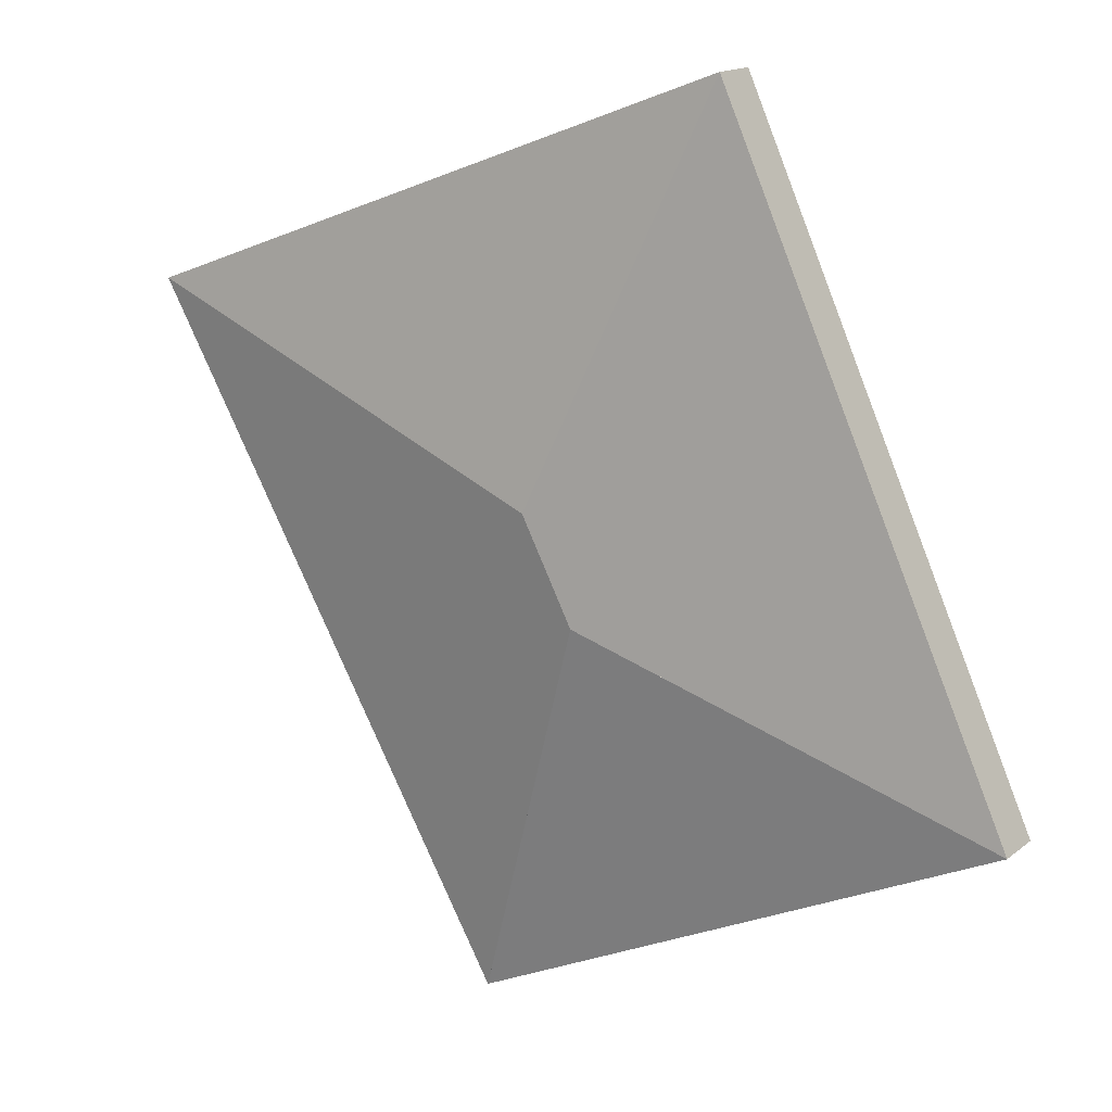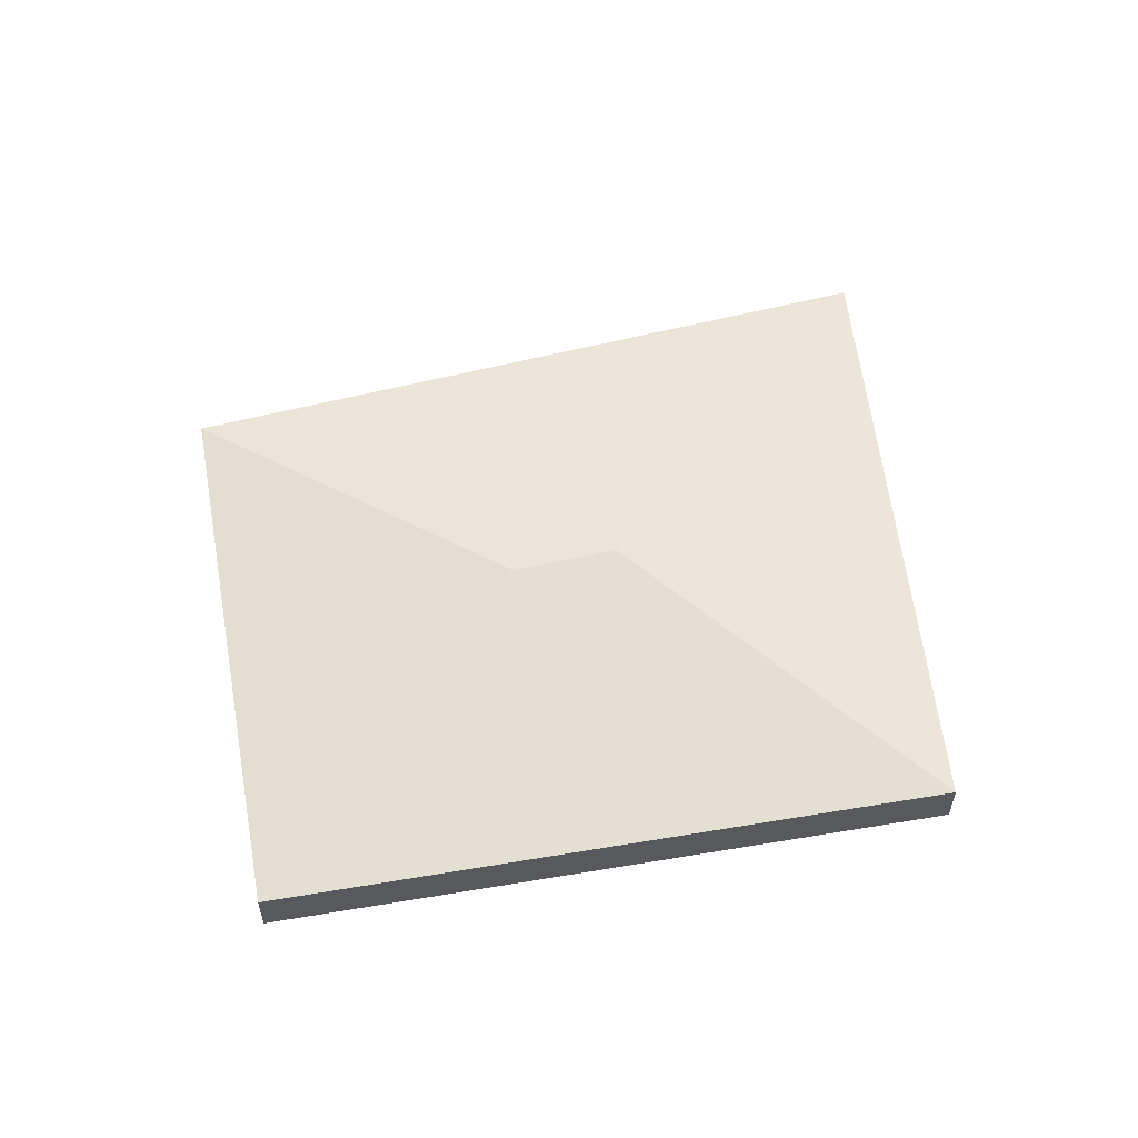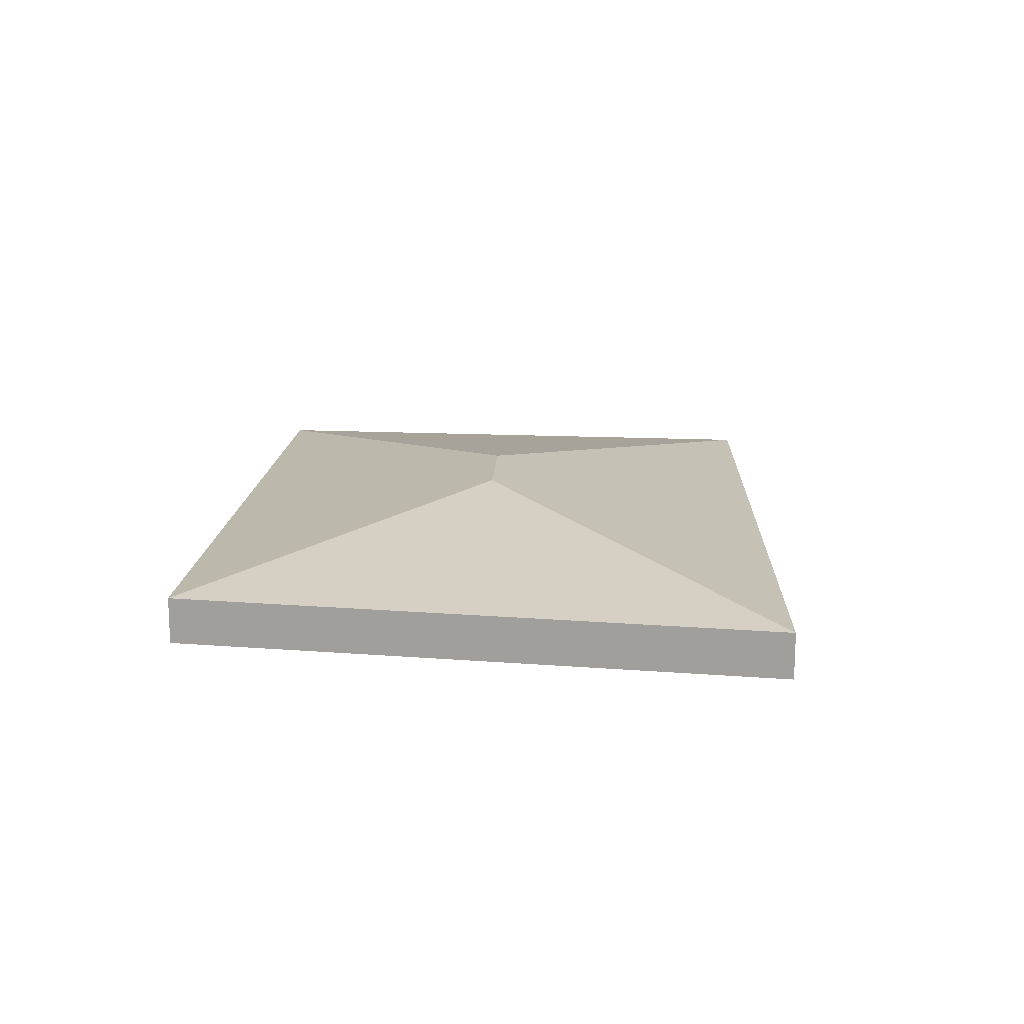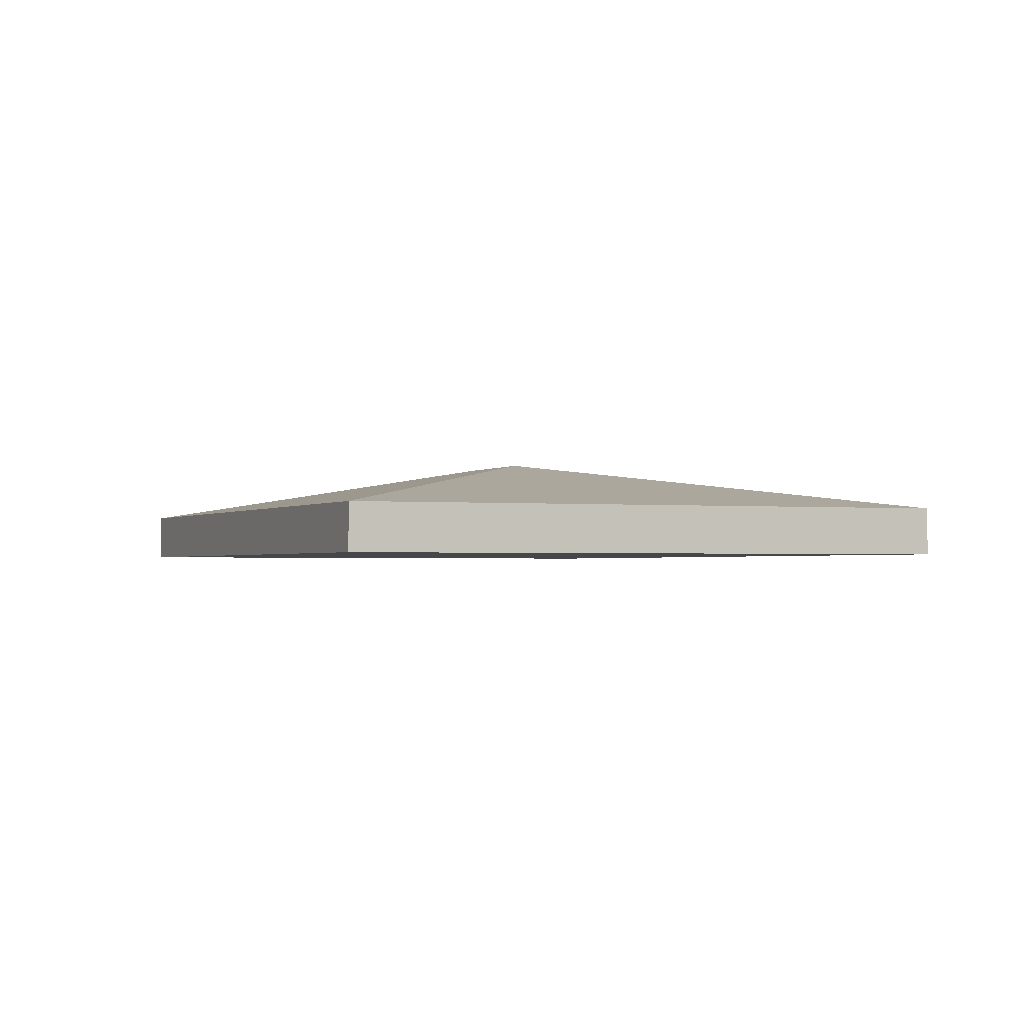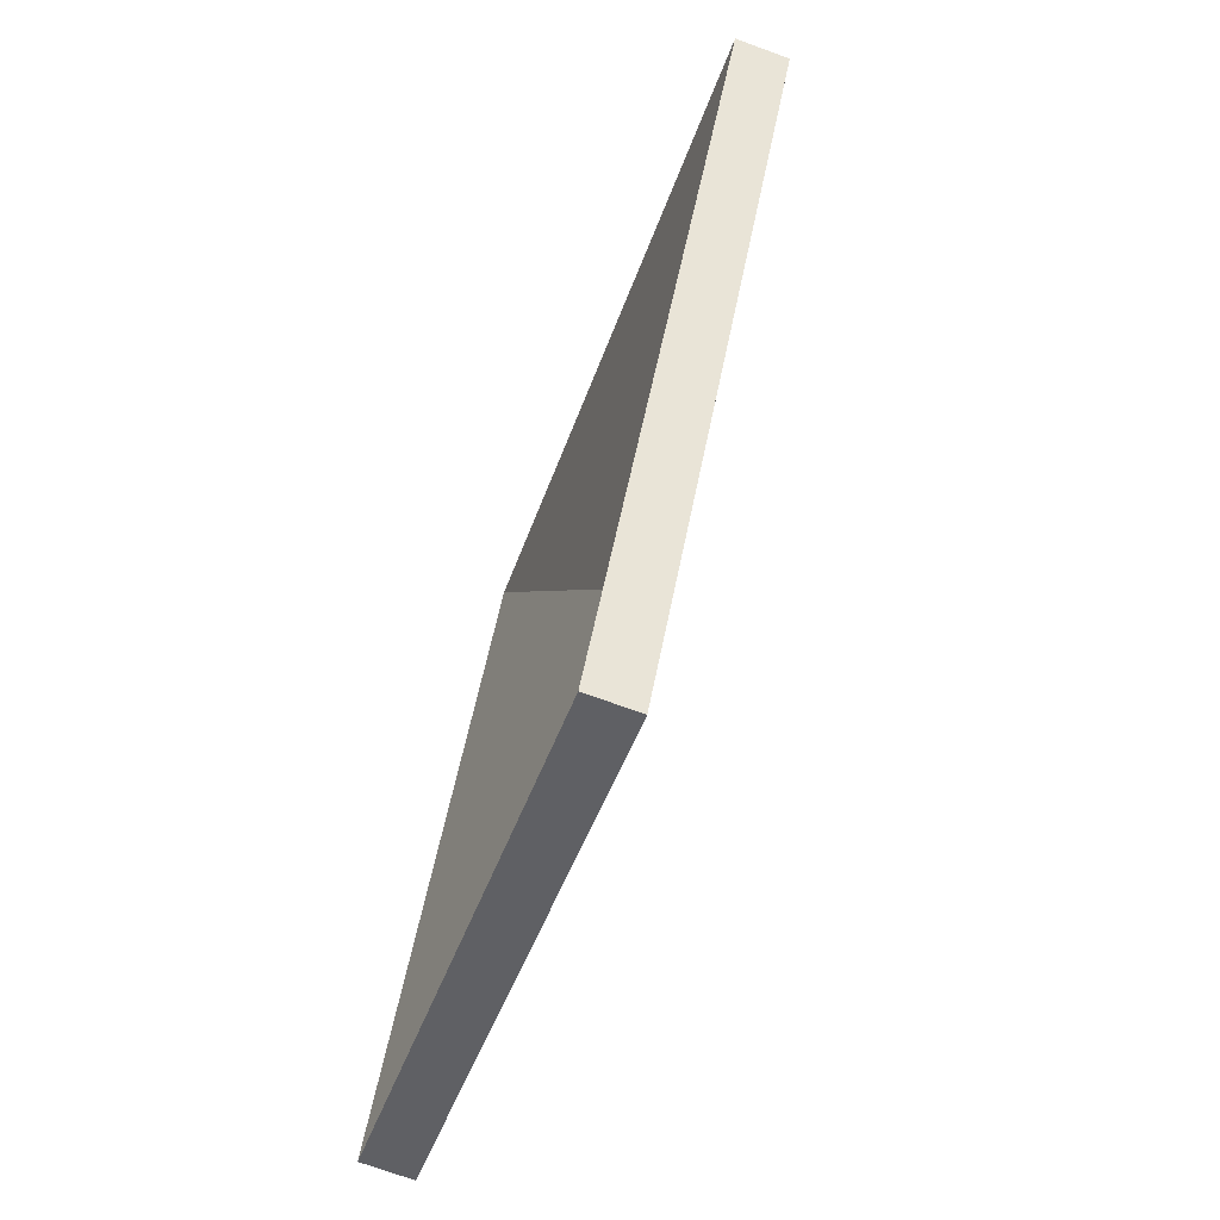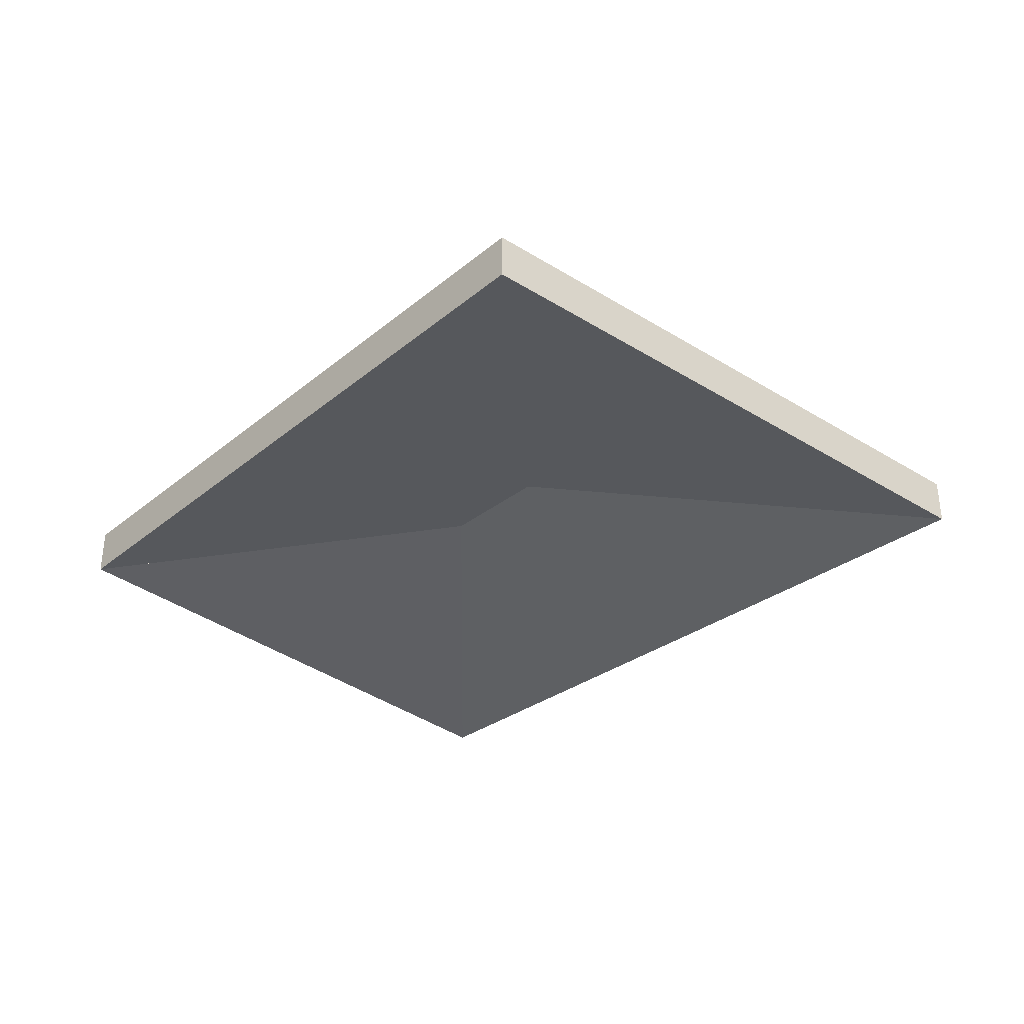
<metadata>
{"format":"obj","ext":"obj","renderer":"f3d","projection":"perspective","resolution":1024,"background":"white","views":[{"elev":15.6,"azim":-147.5,"up":"+Z"},{"elev":57.3,"azim":-75.6,"up":"+Y"},{"elev":16.8,"azim":29.9,"up":"+Y"},{"elev":-1.7,"azim":-0.2,"up":"+Y"},{"elev":-71.2,"azim":69.8,"up":"+Z"},{"elev":-36.0,"azim":-18.7,"up":"+Y"}]}
</metadata>
<code>
v -3.546 -0.06767 5.605
v -3.541 -0.06972 5.59
v -3.541 -0.07161 5.59
v -3.546 -0.06957 5.605
v -3.544 -0.06764 5.609
v -3.546 -0.06767 5.605
v -3.546 -0.06957 5.605
v -3.544 -0.06953 5.609
v -3.541 -0.06972 5.59
v -3.527 -0.06972 5.615
v -3.527 -0.07161 5.615
v -3.541 -0.07161 5.59
v -3.527 -0.06972 5.615
v -3.544 -0.06764 5.609
v -3.544 -0.06953 5.609
v -3.527 -0.07161 5.615
v -3.546 -0.06767 5.605
v -3.544 -0.06764 5.609
v -3.527 -0.06972 5.615
v -3.541 -0.06972 5.59
v -3.527 -0.07161 5.615
v -3.544 -0.06953 5.609
v -3.546 -0.06957 5.605
v -3.541 -0.07161 5.59
v -3.544 -0.06764 5.609
v -3.527 -0.06972 5.615
v -3.527 -0.07161 5.615
v -3.544 -0.06953 5.609
v -3.527 -0.06972 5.615
v -3.55 -0.06972 5.624
v -3.55 -0.07161 5.624
v -3.527 -0.07161 5.615
v -3.55 -0.06972 5.624
v -3.544 -0.06764 5.609
v -3.544 -0.06953 5.609
v -3.55 -0.07161 5.624
v -3.527 -0.06972 5.615
v -3.544 -0.06764 5.609
v -3.55 -0.06972 5.624
v -3.55 -0.07161 5.624
v -3.544 -0.06953 5.609
v -3.527 -0.07161 5.615
v -3.546 -0.06767 5.605
v -3.561 -0.06972 5.6
v -3.561 -0.07161 5.6
v -3.546 -0.06957 5.605
v -3.561 -0.06972 5.6
v -3.541 -0.06972 5.59
v -3.541 -0.07161 5.59
v -3.561 -0.07161 5.6
v -3.541 -0.06972 5.59
v -3.546 -0.06767 5.605
v -3.546 -0.06957 5.605
v -3.541 -0.07161 5.59
v -3.561 -0.06972 5.6
v -3.546 -0.06767 5.605
v -3.541 -0.06972 5.59
v -3.541 -0.07161 5.59
v -3.546 -0.06957 5.605
v -3.561 -0.07161 5.6
v -3.544 -0.06764 5.609
v -3.55 -0.06972 5.624
v -3.55 -0.07161 5.624
v -3.544 -0.06953 5.609
v -3.546 -0.06767 5.605
v -3.544 -0.06764 5.609
v -3.544 -0.06953 5.609
v -3.546 -0.06957 5.605
v -3.55 -0.06972 5.624
v -3.561 -0.06972 5.6
v -3.561 -0.07161 5.6
v -3.55 -0.07161 5.624
v -3.561 -0.06972 5.6
v -3.546 -0.06767 5.605
v -3.546 -0.06957 5.605
v -3.561 -0.07161 5.6
v -3.544 -0.06764 5.609
v -3.546 -0.06767 5.605
v -3.561 -0.06972 5.6
v -3.55 -0.06972 5.624
v -3.561 -0.07161 5.6
v -3.546 -0.06957 5.605
v -3.544 -0.06953 5.609
v -3.55 -0.07161 5.624
f 1 2 3
f 1 3 4
f 5 6 7
f 5 7 8
f 9 10 11
f 9 11 12
f 13 14 15
f 13 15 16
f 17 18 19
f 17 19 20
f 21 22 23
f 21 23 24
f 25 26 27
f 25 27 28
f 29 30 31
f 29 31 32
f 33 34 35
f 33 35 36
f 37 38 39
f 40 41 42
f 43 44 45
f 43 45 46
f 47 48 49
f 47 49 50
f 51 52 53
f 51 53 54
f 55 56 57
f 58 59 60
f 61 62 63
f 61 63 64
f 65 66 67
f 65 67 68
f 69 70 71
f 69 71 72
f 73 74 75
f 73 75 76
f 77 78 79
f 77 79 80
f 81 82 83
f 81 83 84

</code>
